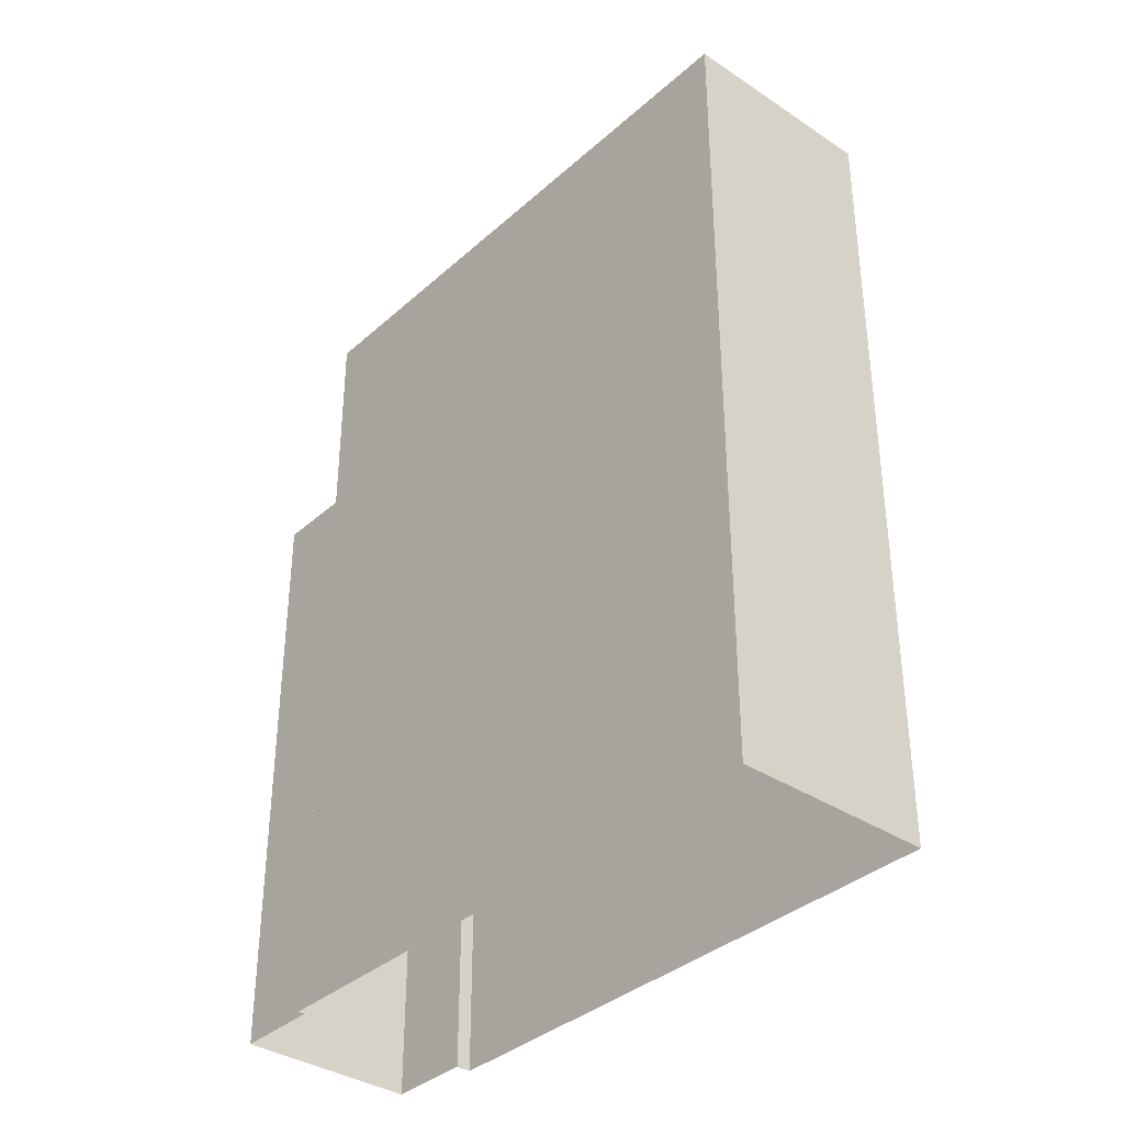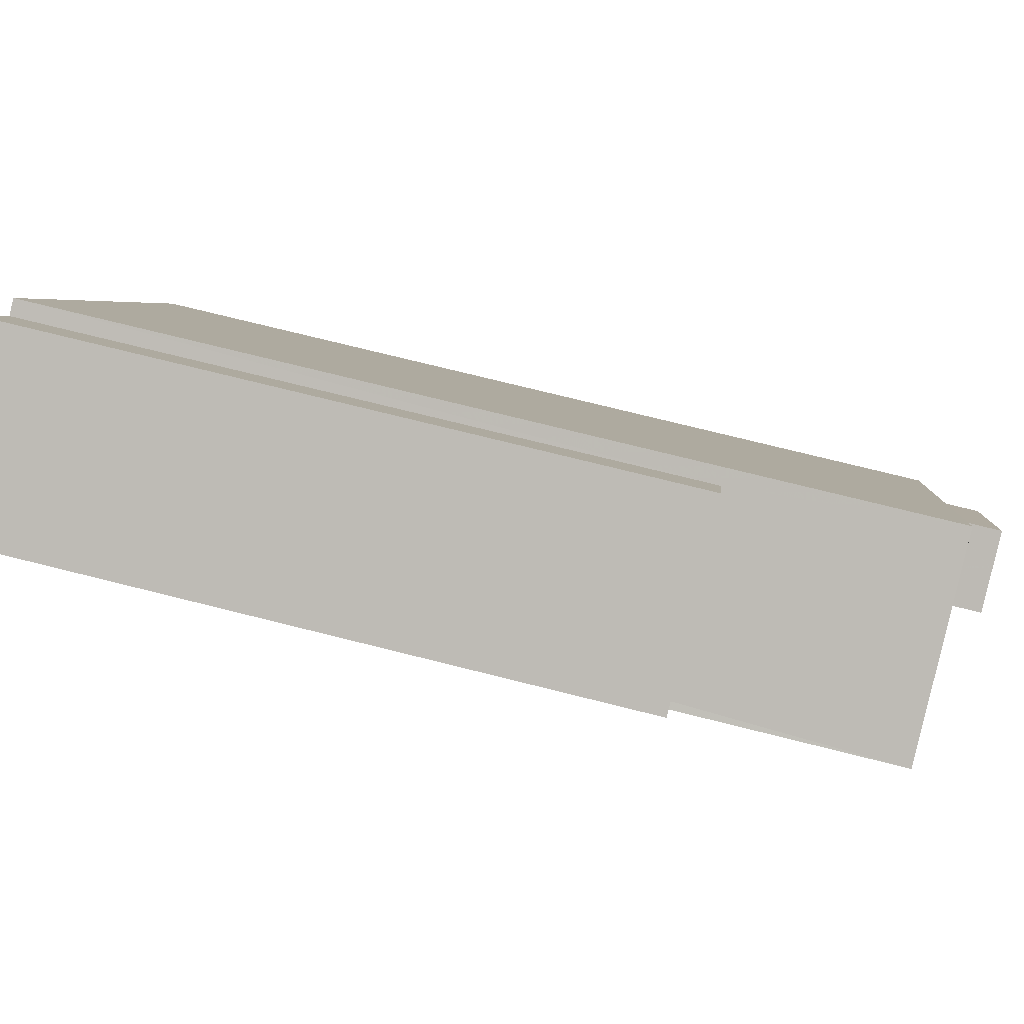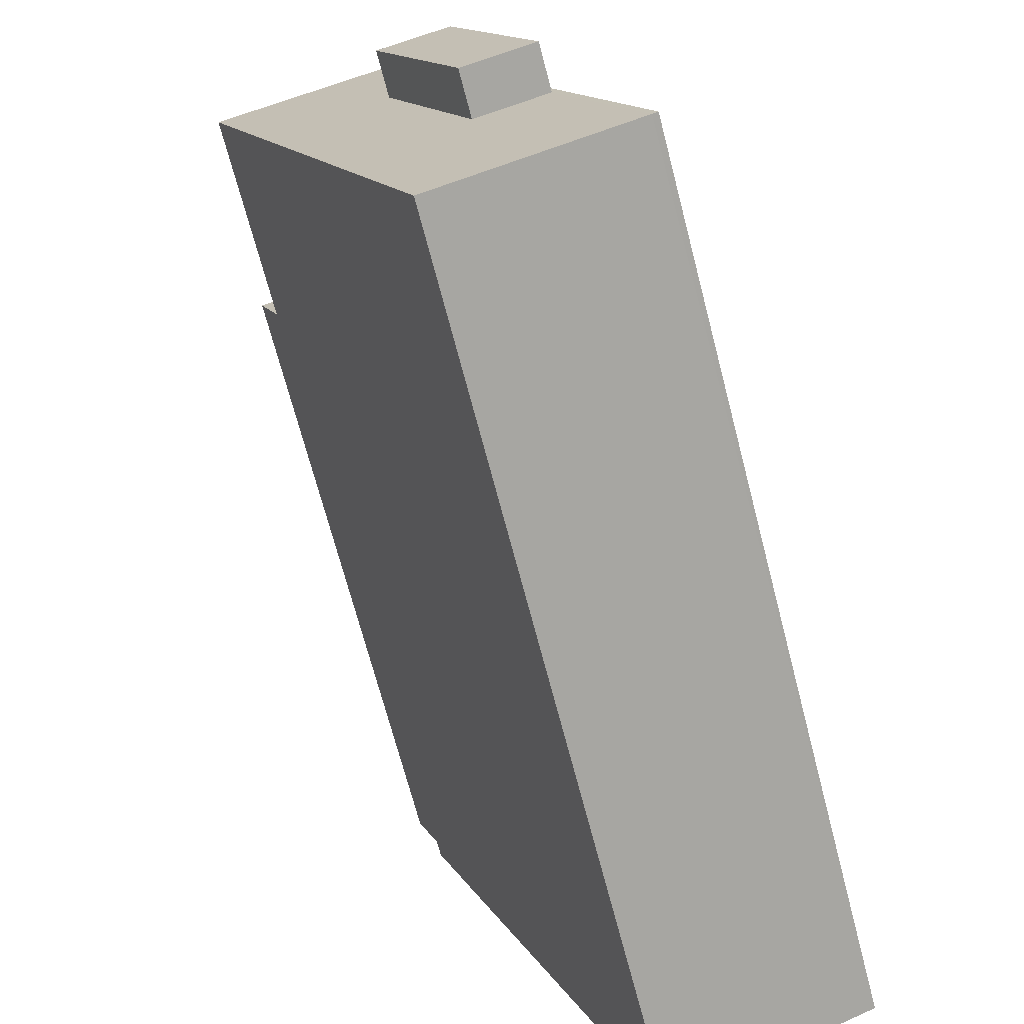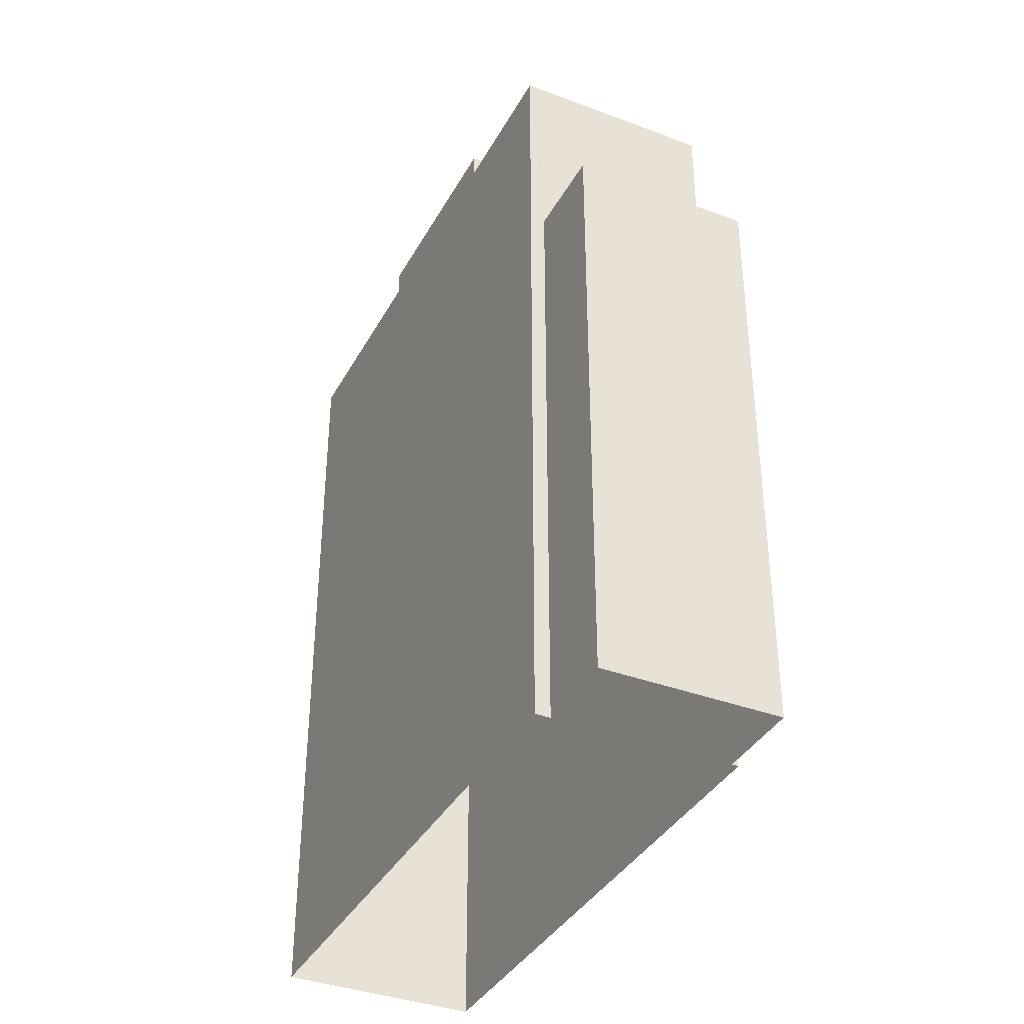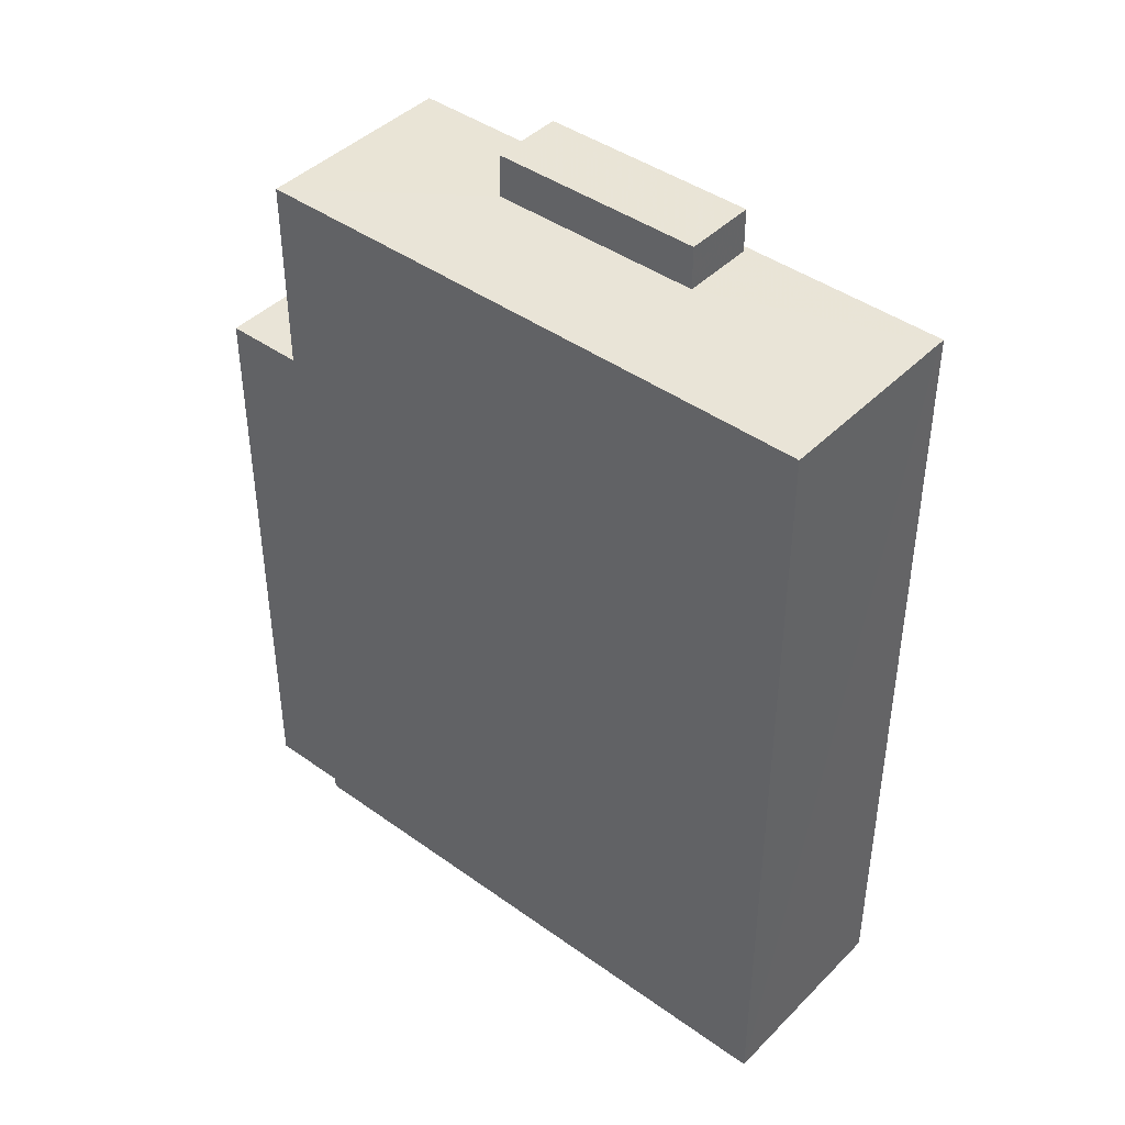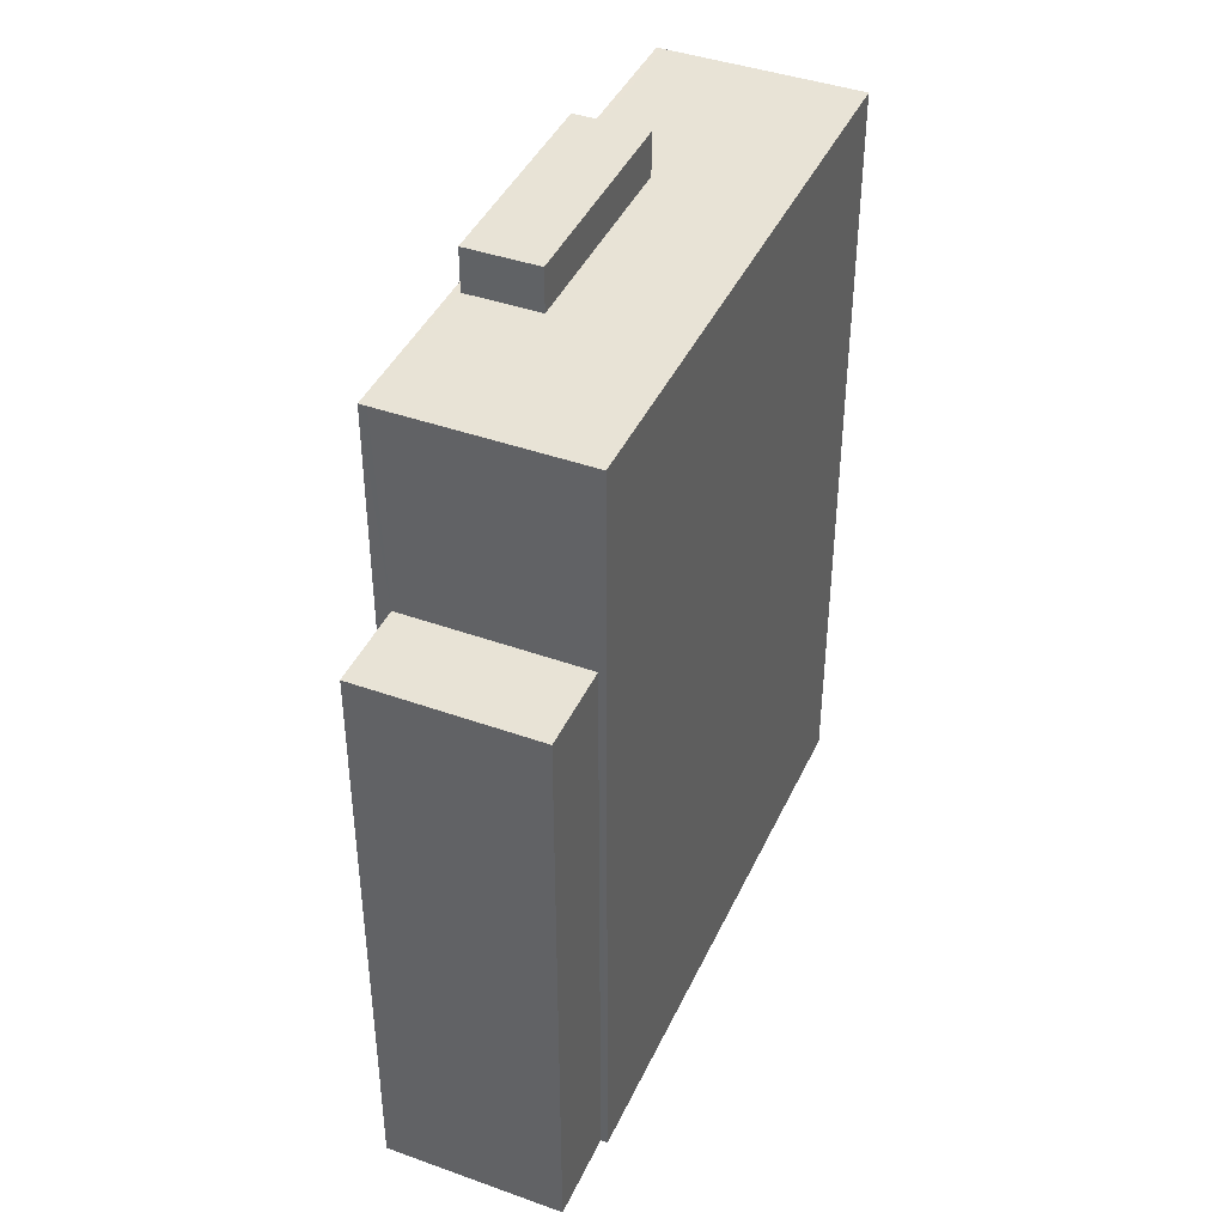
<metadata>
{"format":"obj","ext":"obj","renderer":"f3d","projection":"perspective","resolution":1024,"background":"white","views":[{"elev":-36.2,"azim":-19.5,"up":"+Z"},{"elev":73.5,"azim":-75.9,"up":"+Y"},{"elev":-69.8,"azim":14.6,"up":"+Y"},{"elev":-37.4,"azim":175.7,"up":"+Z"},{"elev":42.8,"azim":-28.1,"up":"+Z"},{"elev":41.8,"azim":-135.2,"up":"+Z"}]}
</metadata>
<code>
v -1.231e+04 -3.807e+04 47.51
v -1.23e+04 -3.807e+04 47.51
v -1.231e+04 -3.807e+04 47.51
v -1.23e+04 -3.807e+04 47.51
v -1.23e+04 -3.808e+04 51.87
v -1.23e+04 -3.808e+04 51.87
v -1.23e+04 -3.808e+04 51.87
v -1.231e+04 -3.807e+04 51.87
v -1.23e+04 -3.807e+04 51.87
v -1.23e+04 -3.807e+04 51.87
v -1.23e+04 -3.807e+04 51.87
v -1.23e+04 -3.808e+04 51.87
v -1.23e+04 -3.808e+04 51.87
v -1.23e+04 -3.807e+04 51.87
v -1.23e+04 -3.807e+04 52.8
v -1.23e+04 -3.808e+04 52.8
v -1.23e+04 -3.808e+04 52.8
v -1.23e+04 -3.807e+04 52.8
v -1.23e+04 -3.807e+04 34.56
v -1.23e+04 -3.807e+04 34.56
v -1.231e+04 -3.807e+04 34.56
v -1.231e+04 -3.807e+04 34.56
v -1.23e+04 -3.807e+04 34.56
v -1.231e+04 -3.807e+04 34.56
v -1.23e+04 -3.808e+04 34.56
v -1.23e+04 -3.808e+04 34.56
f 1 2 3
f 1 4 2
f 5 6 7
f 7 6 8
f 8 9 10
f 10 9 11
f 6 5 12
f 6 9 8
f 12 13 14
f 5 13 12
f 14 10 11
f 12 14 11
f 15 16 17
f 15 18 16
f 19 20 2
f 4 19 2
f 21 3 22
f 21 1 3
f 2 20 22
f 3 2 22
f 4 23 19
f 23 4 14
f 24 1 21
f 14 4 10
f 10 4 8
f 8 1 24
f 4 1 8
f 14 13 25
f 23 14 25
f 25 5 26
f 26 5 7
f 13 5 25
f 8 24 26
f 7 8 26
f 6 17 16
f 6 12 17
f 6 16 18
f 9 6 18
f 9 18 15
f 11 9 15
f 12 15 17
f 12 11 15

</code>
